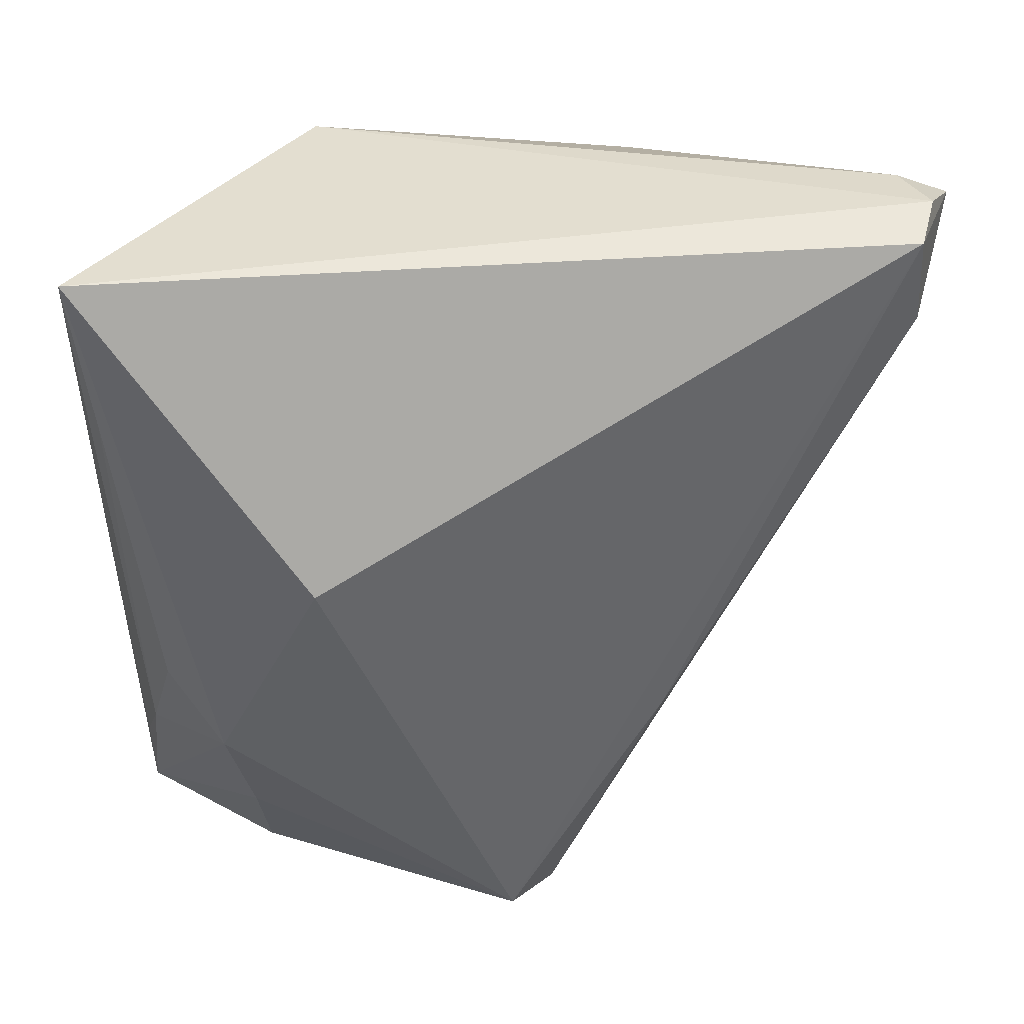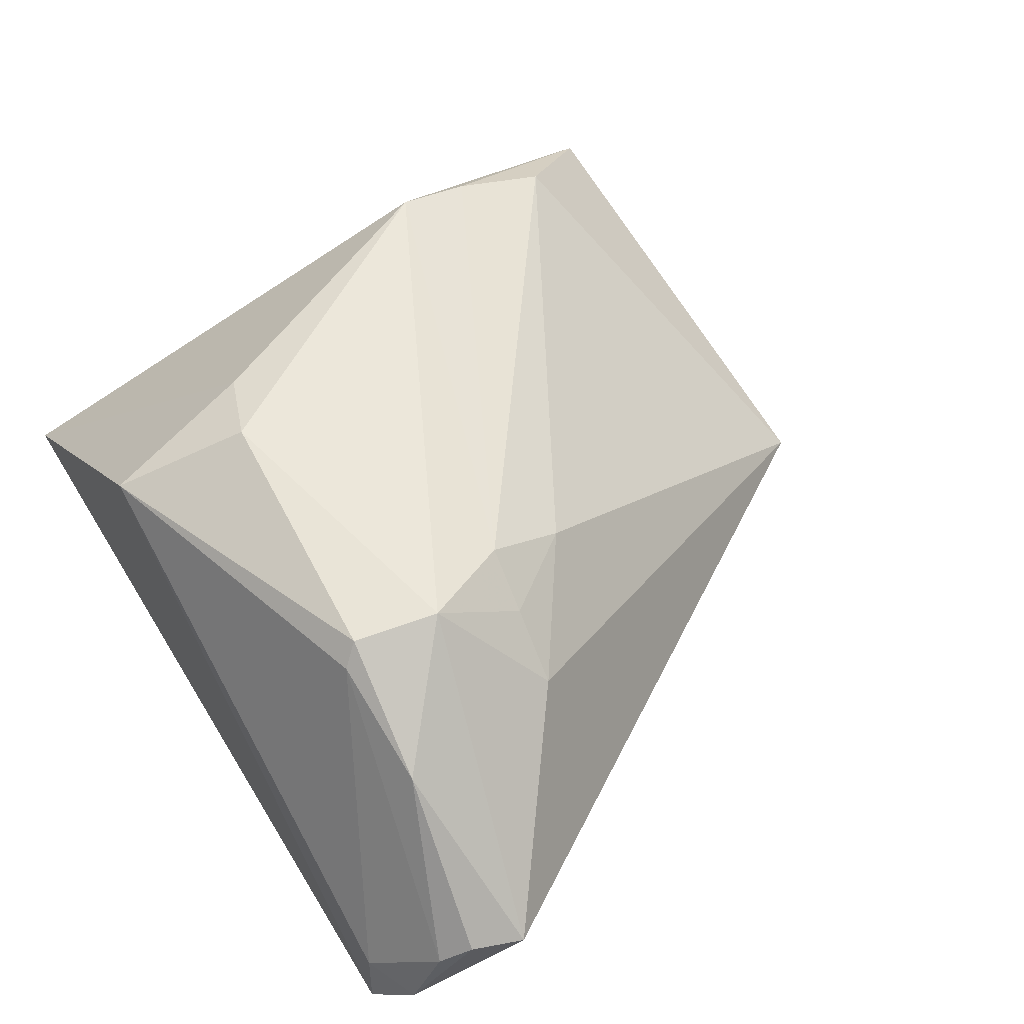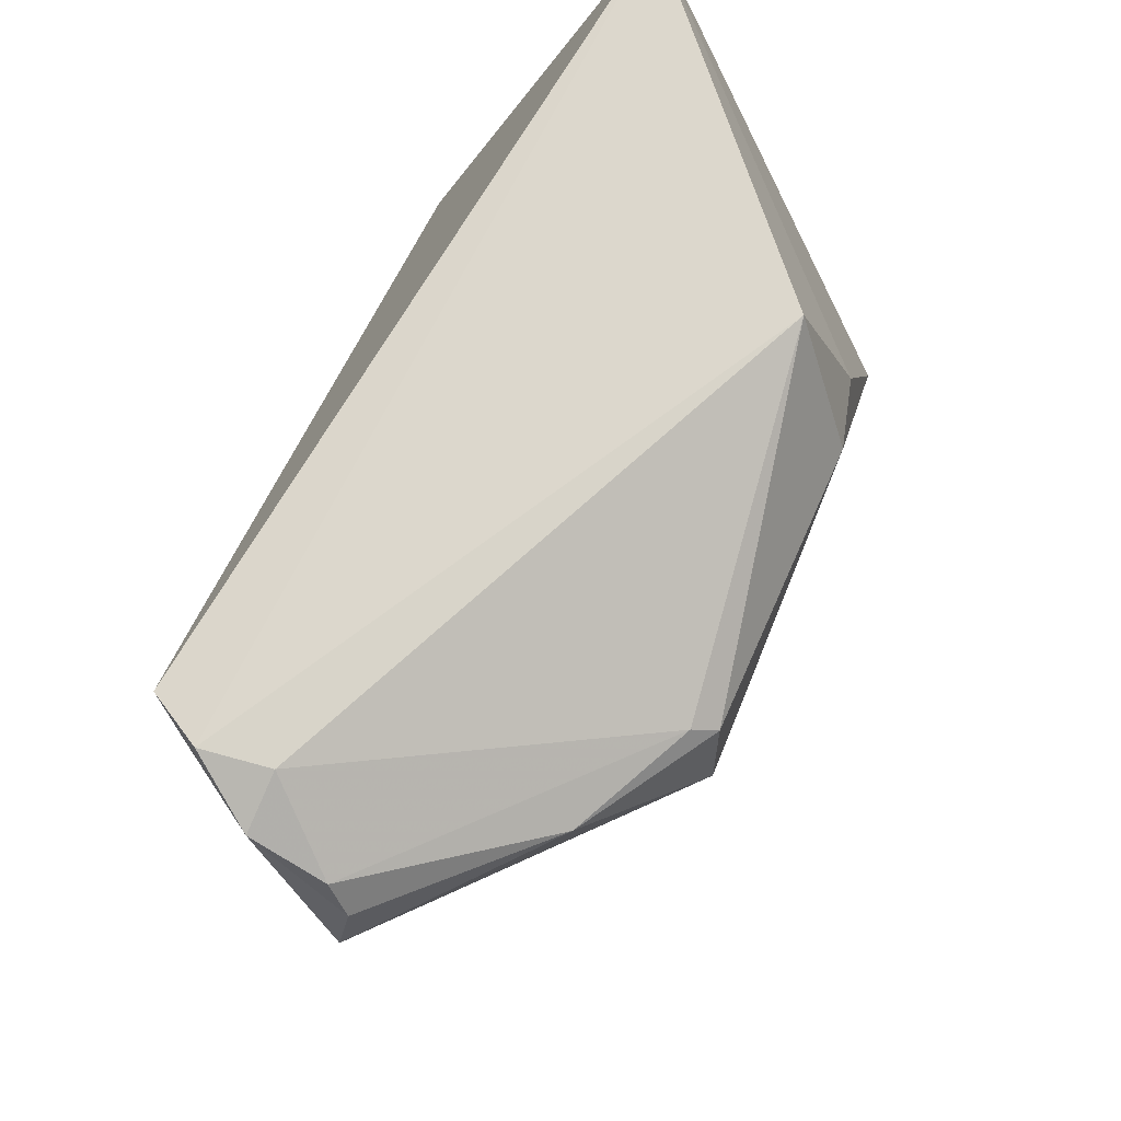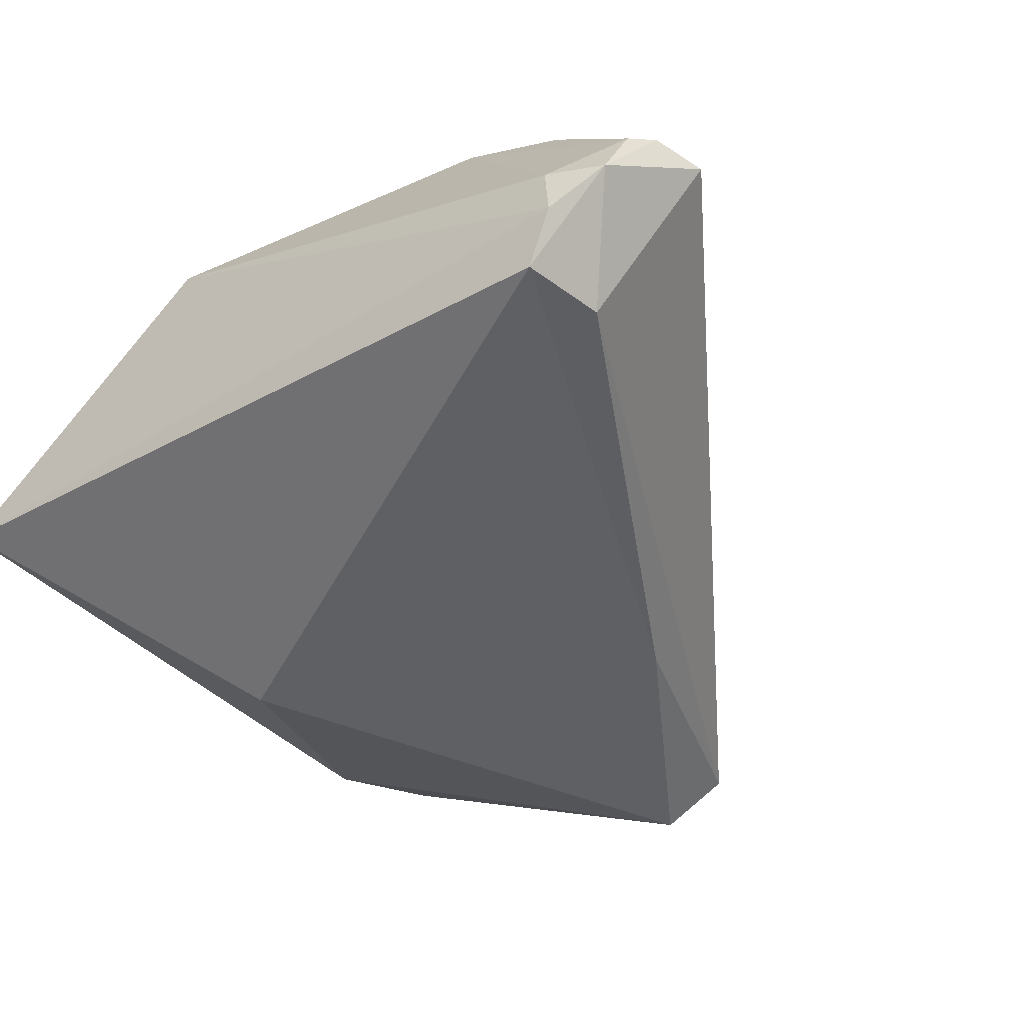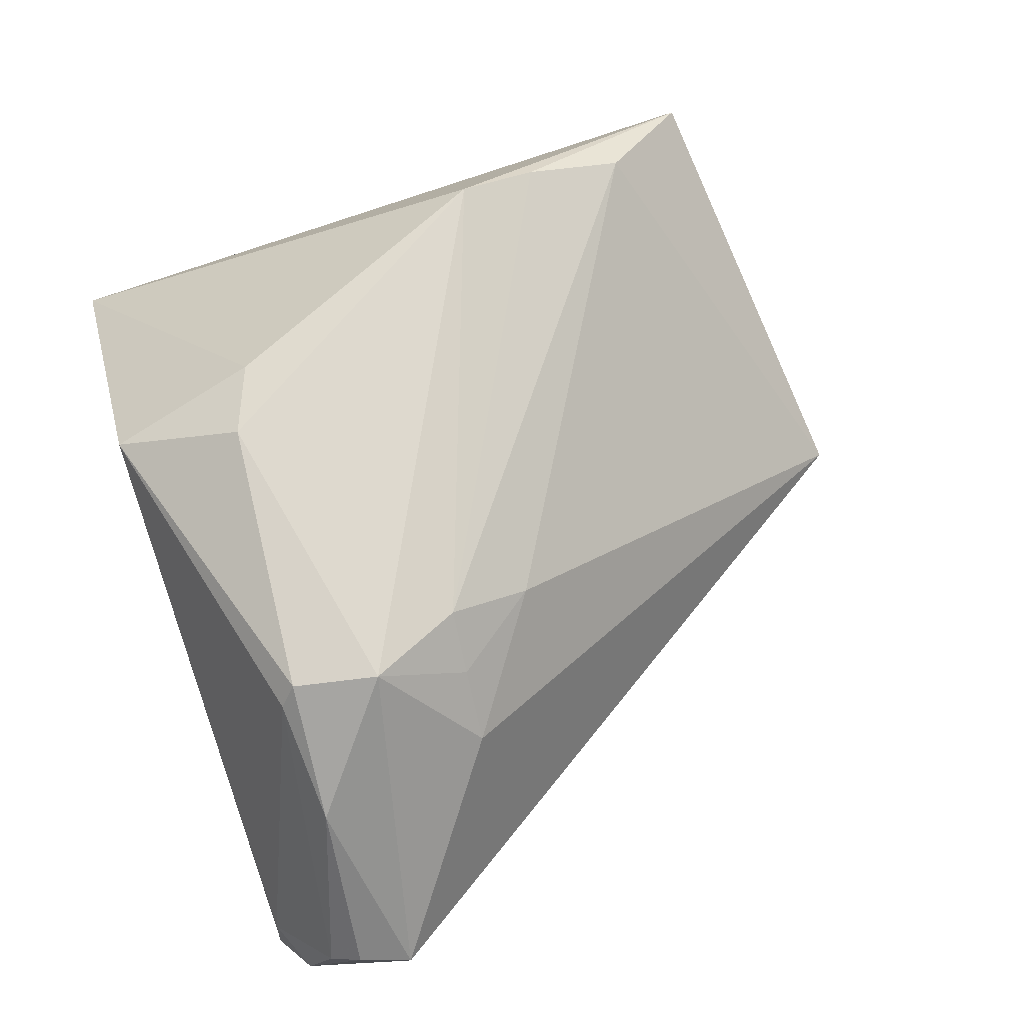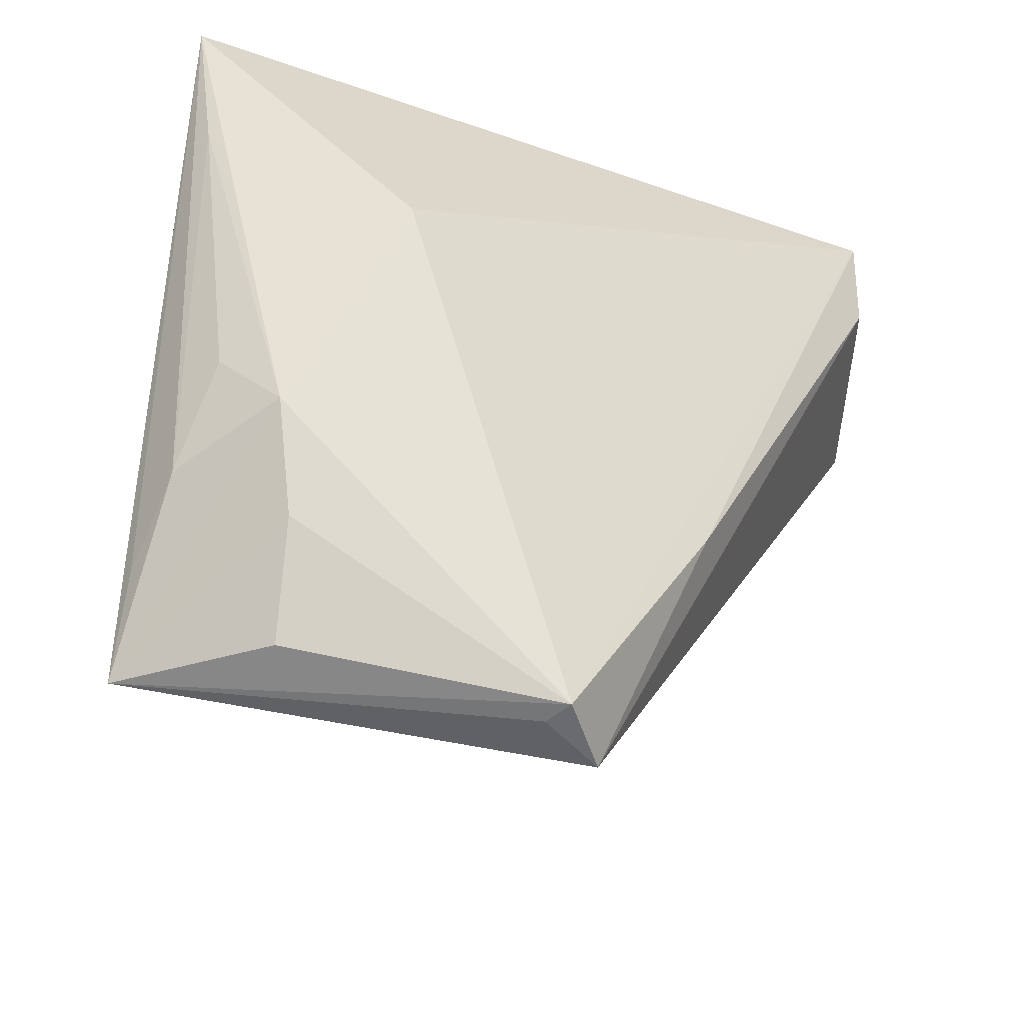
<metadata>
{"format":"obj","ext":"obj","renderer":"f3d","projection":"perspective","resolution":1024,"background":"white","views":[{"elev":35.7,"azim":162.2,"up":"+Y"},{"elev":54.6,"azim":-121.6,"up":"+Z"},{"elev":72.8,"azim":-69.5,"up":"+Y"},{"elev":-47.8,"azim":-141.5,"up":"+Z"},{"elev":71.2,"azim":-108.0,"up":"+Z"},{"elev":-39.4,"azim":146.7,"up":"+Y"}]}
</metadata>
<code>
v 0.0394 -0.03625 0.006938
v -0.02986 0.002993 0.02009
v 0.02953 -0.02456 0.02411
v 0.03858 -0.04786 0.01133
v 0.0271 -0.04774 -0.004213
v 0.02965 -0.03635 0.01952
v 0.005253 0.02074 0.02793
v -0.05419 0.02897 -0.002424
v 0.0448 0.0353 -0.006795
v 0.0283 -0.0153 0.02724
v 0.03817 -0.01619 -0.007621
v -0.05771 0.01955 -0.0006936
v -0.006502 -0.056 -0.01392
v -0.04773 0.0353 -0.01736
v -0.04697 0.03486 -0.009914
v -0.04083 0.02413 0.01644
v -0.022 -0.007088 0.01895
v -0.05581 0.02549 -6.254e-05
v 0.001261 -0.0541 -0.01563
v 0.0297 -0.03582 -0.01034
v -0.04517 0.02362 -0.02154
v 0.0139 0.01754 0.02623
v -0.02674 0.0232 0.0261
v -0.02808 0.02511 0.02351
v -0.02883 0.01339 0.02673
v 0.03935 -0.0277 -0.001048
v -0.0531 0.03216 -0.01054
v -0.0369 0.003323 0.01434
v -0.02349 0.002569 0.02459
v 0.03342 -0.02354 -0.01357
v 0.0003628 -0.05367 -0.01919
v 0.01123 0.0353 0.02038
v 0.04261 0.01838 -0.007417
v 0.02377 0.00249 -0.02323
v -0.01788 -0.025 -0.02036
v -0.04397 0.03386 -0.02323
f 32 15 24
f 4 9 10
f 27 15 14
f 14 36 27
f 9 36 14
f 32 9 14
f 14 15 32
f 4 30 26
f 4 31 5
f 34 36 9
f 9 30 34
f 31 36 34
f 34 30 31
f 27 36 21
f 21 12 27
f 25 12 28
f 8 15 27
f 8 24 15
f 25 10 7
f 1 9 4
f 4 26 1
f 1 26 9
f 11 26 30
f 31 30 20
f 20 5 31
f 20 30 4
f 4 5 20
f 35 36 31
f 35 21 36
f 25 28 2
f 2 28 17
f 13 28 12
f 13 35 31
f 12 21 13
f 21 35 13
f 17 28 13
f 4 6 13
f 13 6 17
f 25 7 23
f 32 24 23
f 23 7 32
f 27 12 18
f 18 8 27
f 32 7 22
f 22 7 10
f 22 9 32
f 22 10 9
f 4 10 3
f 3 6 4
f 33 30 9
f 33 11 30
f 9 26 33
f 26 11 33
f 25 2 29
f 29 2 17
f 17 6 29
f 6 3 29
f 29 10 25
f 29 3 10
f 19 31 4
f 4 13 19
f 19 13 31
f 24 8 16
f 8 18 16
f 16 18 12
f 16 23 24
f 25 23 16
f 16 12 25

</code>
